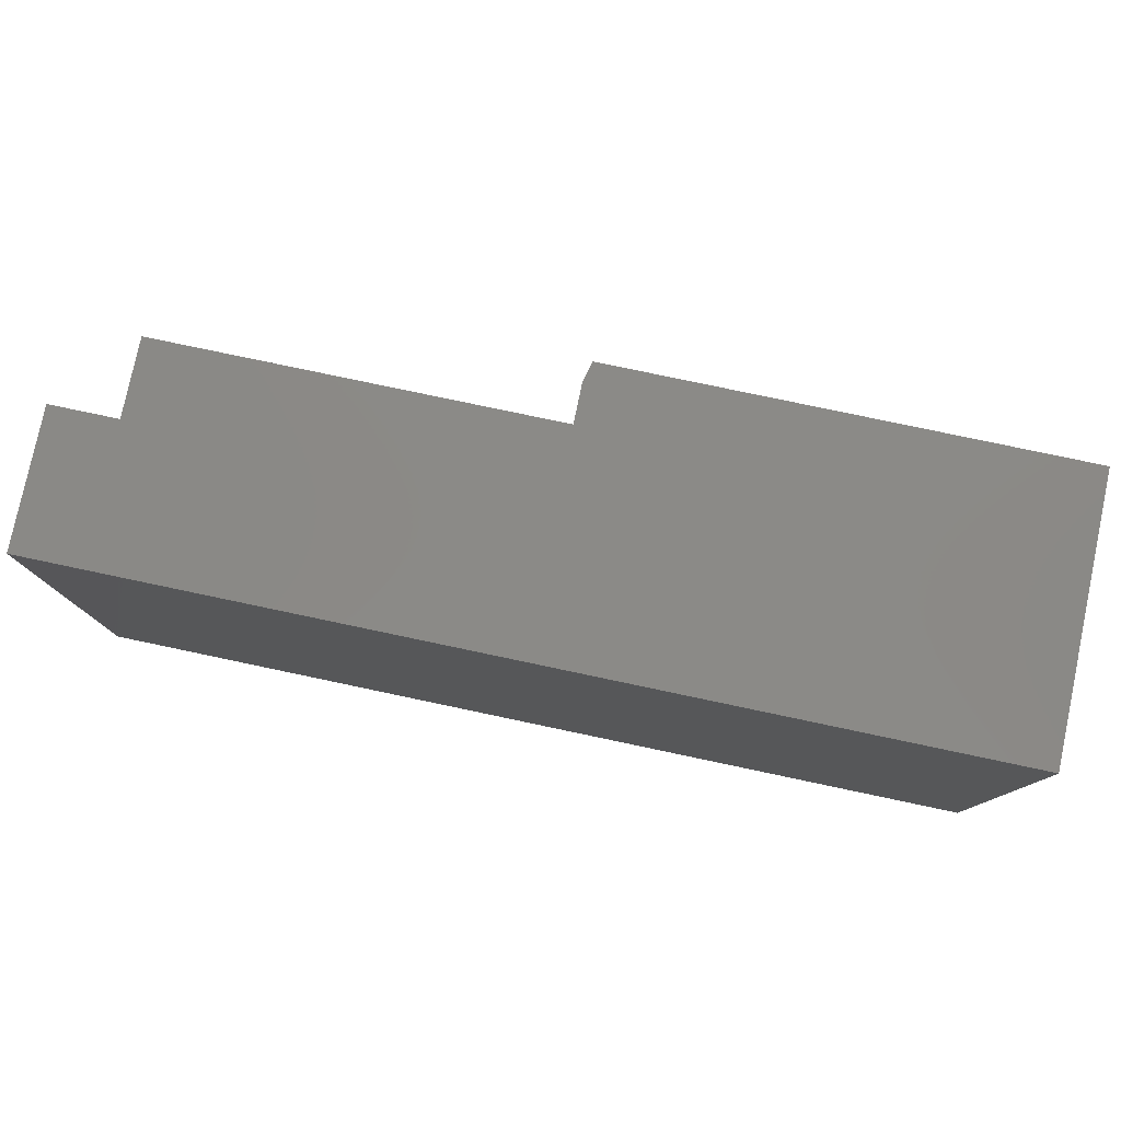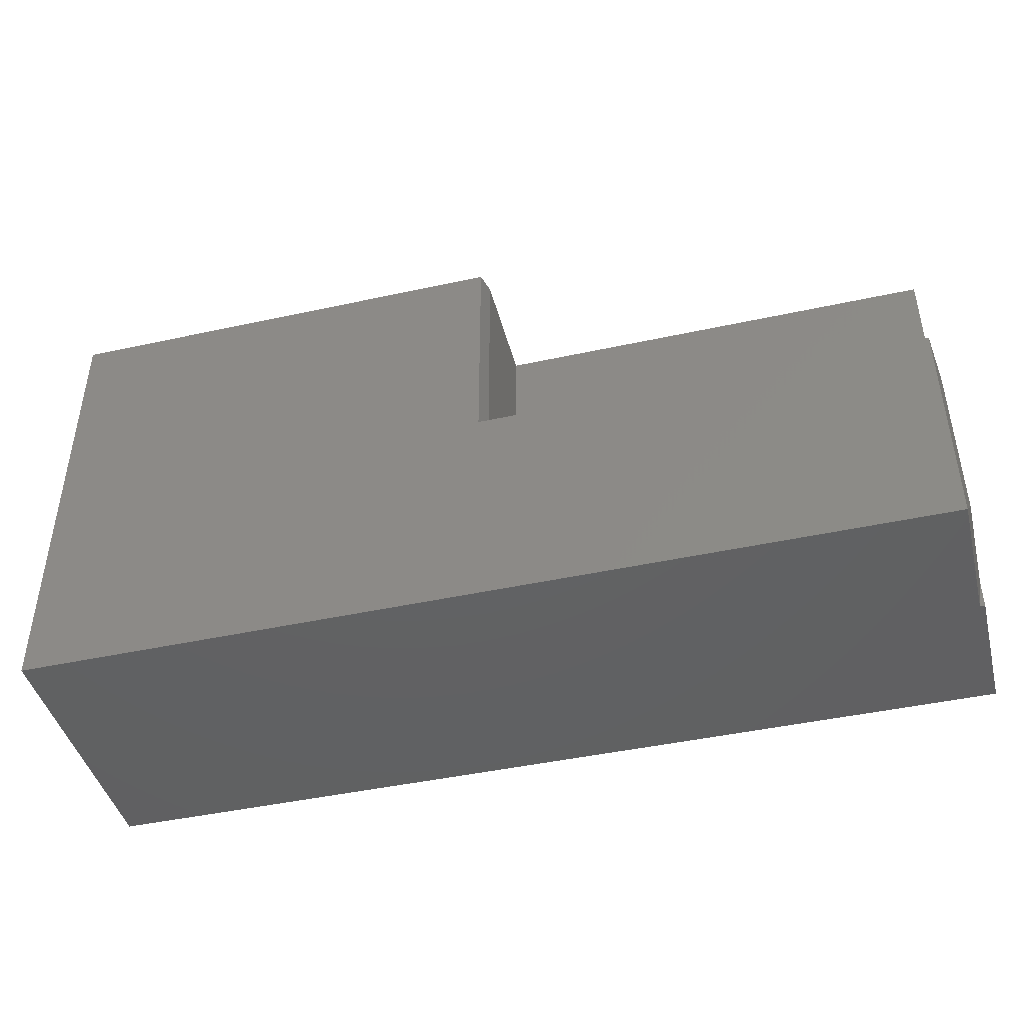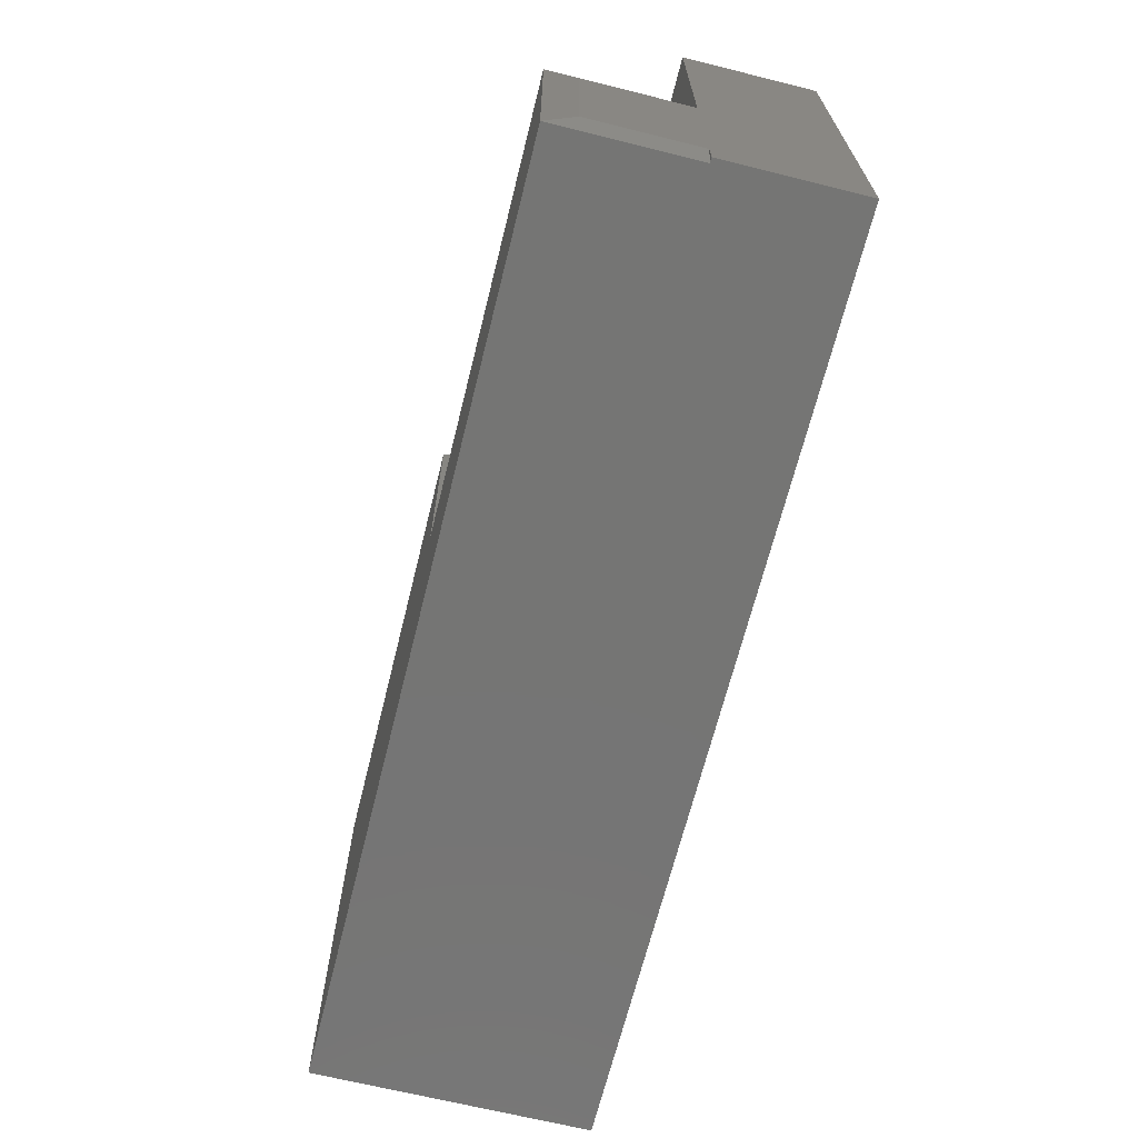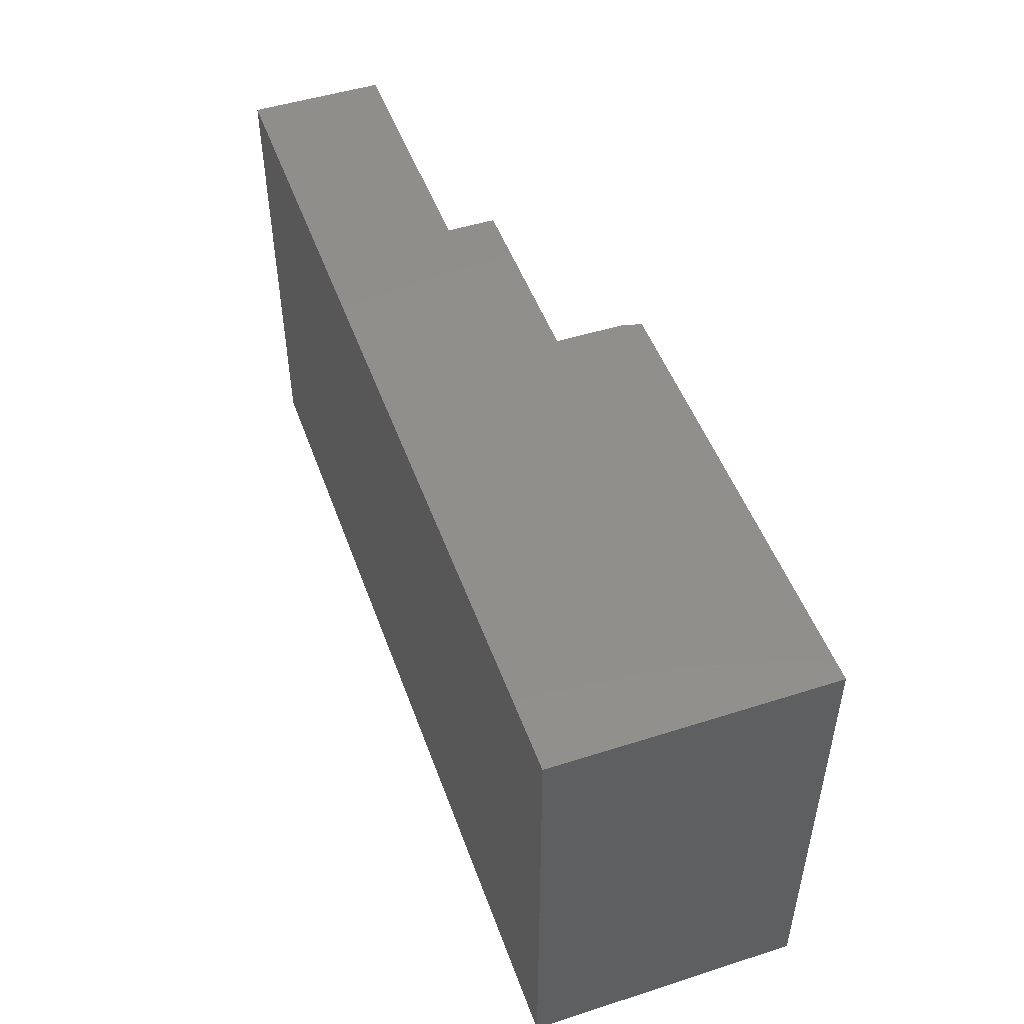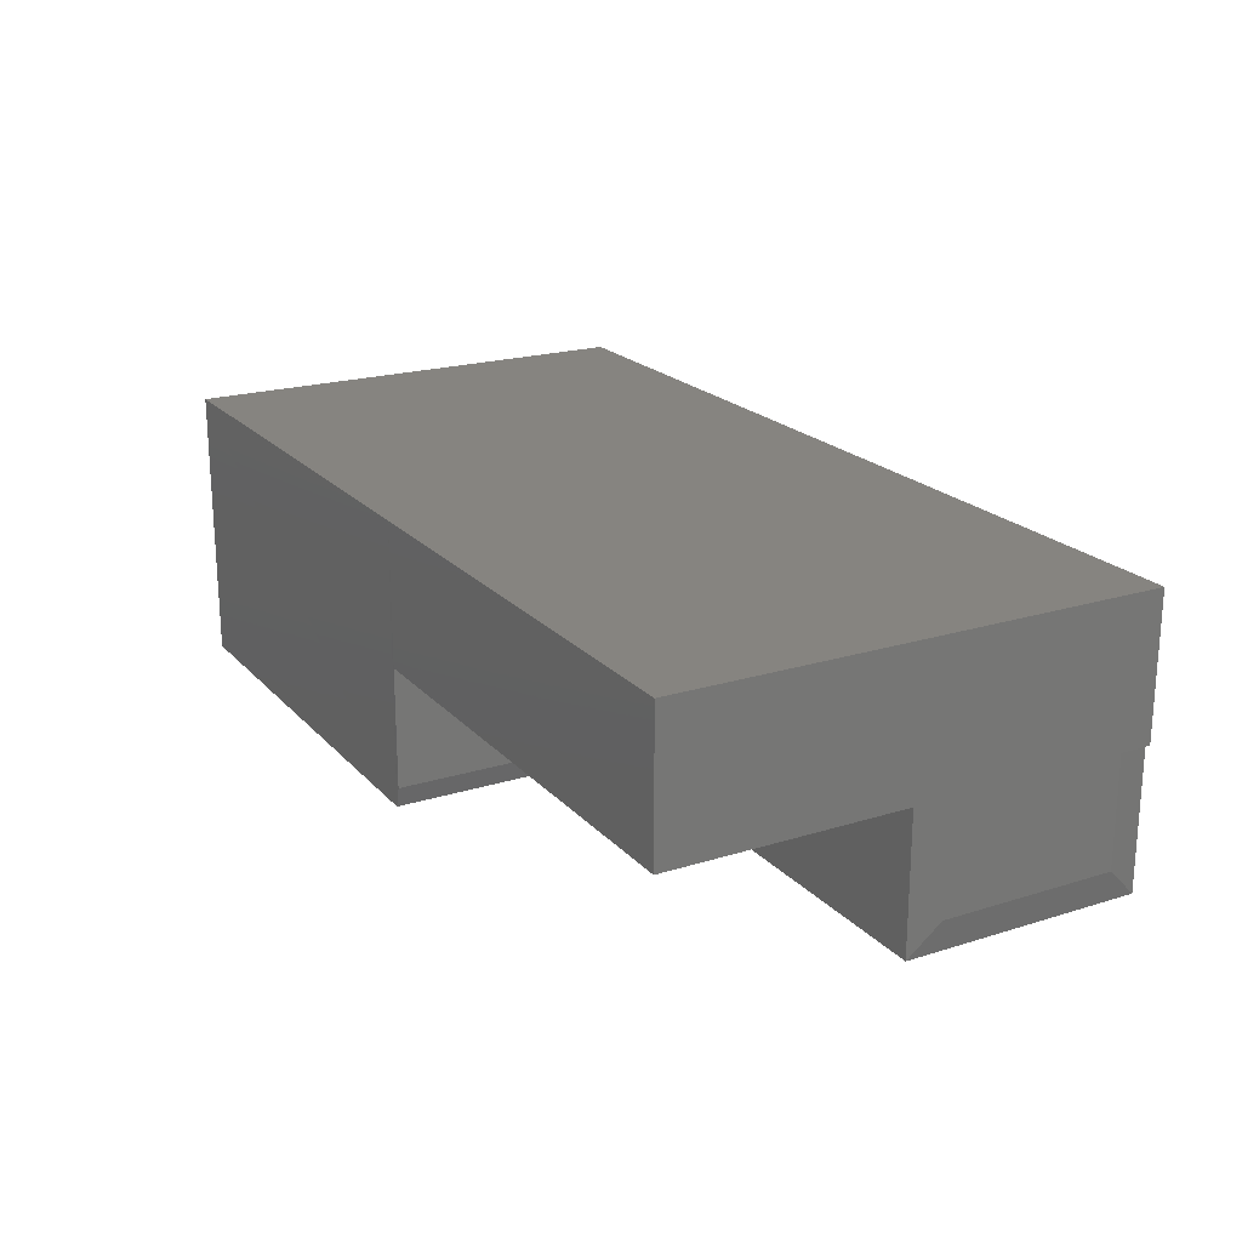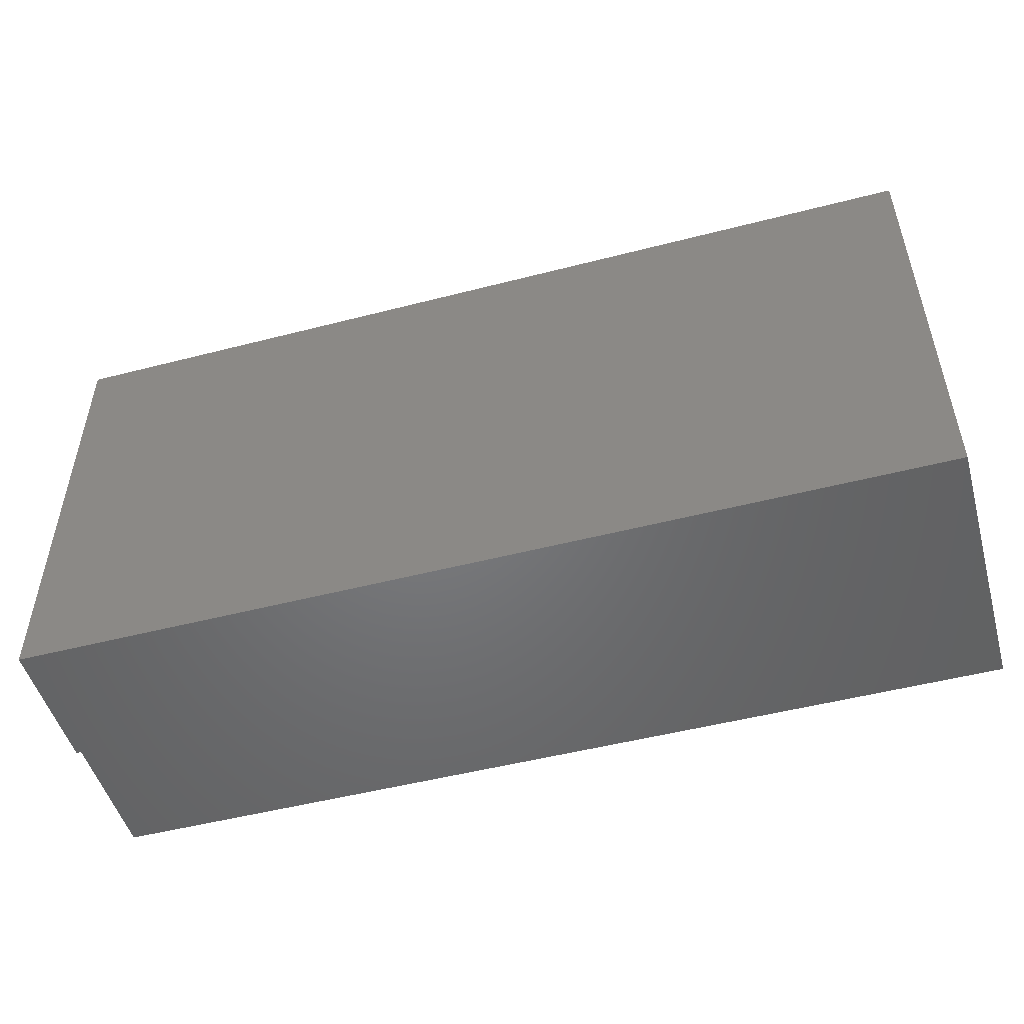
<metadata>
{"format":"stl","ext":"stl","renderer":"f3d","projection":"perspective","resolution":1024,"background":"white","views":[{"elev":79.1,"azim":-168.1,"up":"+Z"},{"elev":-43.9,"azim":14.4,"up":"+Z"},{"elev":-67.2,"azim":76.0,"up":"+Z"},{"elev":49.1,"azim":-109.5,"up":"+Z"},{"elev":20.6,"azim":60.6,"up":"+Y"},{"elev":-50.3,"azim":-164.2,"up":"+Z"}]}
</metadata>
<code>
# stl→obj: 24 verts, 44 faces
v 0.6719 1.579e-16 -0.7109
v 0.6719 -0.2109 -0.7109
v 0.6641 -0.2109 -0.7109
v 0.6641 -0.4219 -0.7109
v -0.75 -0.4219 -0.7109
v -0.75 0 -0.7109
v 0.6719 2.376e-16 0.007648
v 0.6719 -0.2109 0.007648
v 0.6719 -0.2109 -0.3516
v 0.6719 -0.2109 -0.3986
v 0.6719 -0.2109 -0.6641
v 0.6719 -0.375 -0.3986
v 0.6719 -0.375 -0.6641
v 0.6641 -0.2109 -0.3517
v -0.03158 -0.2109 0.007648
v -0.03158 -0.2109 -0.3517
v -0.75 7.976e-17 0.007484
v -0.03158 1.595e-16 0.007648
v -0.03939 -0.4219 0.007484
v -0.03158 -0.3906 0.007484
v -0.75 -0.4219 0.007484
v 0.6641 -0.4219 -0.3517
v -0.03158 -0.3906 -0.3517
v -0.03939 -0.4219 -0.3517
f 1 2 3
f 4 5 3
f 3 5 6
f 3 6 1
f 7 8 9
f 7 9 10
f 7 10 11
f 7 11 2
f 7 2 1
f 12 13 10
f 10 13 11
f 9 14 10
f 15 16 8
f 8 16 14
f 8 14 9
f 17 18 6
f 6 18 7
f 6 7 1
f 19 20 15
f 19 15 18
f 19 18 17
f 19 17 21
f 8 7 15
f 15 7 18
f 14 16 22
f 22 16 23
f 22 23 24
f 16 15 23
f 23 15 20
f 14 22 10
f 10 22 12
f 19 24 20
f 20 24 23
f 21 17 5
f 5 17 6
f 22 4 12
f 12 4 13
f 19 21 24
f 24 21 5
f 24 5 22
f 22 5 4
f 3 2 11
f 4 3 13
f 13 3 11

</code>
